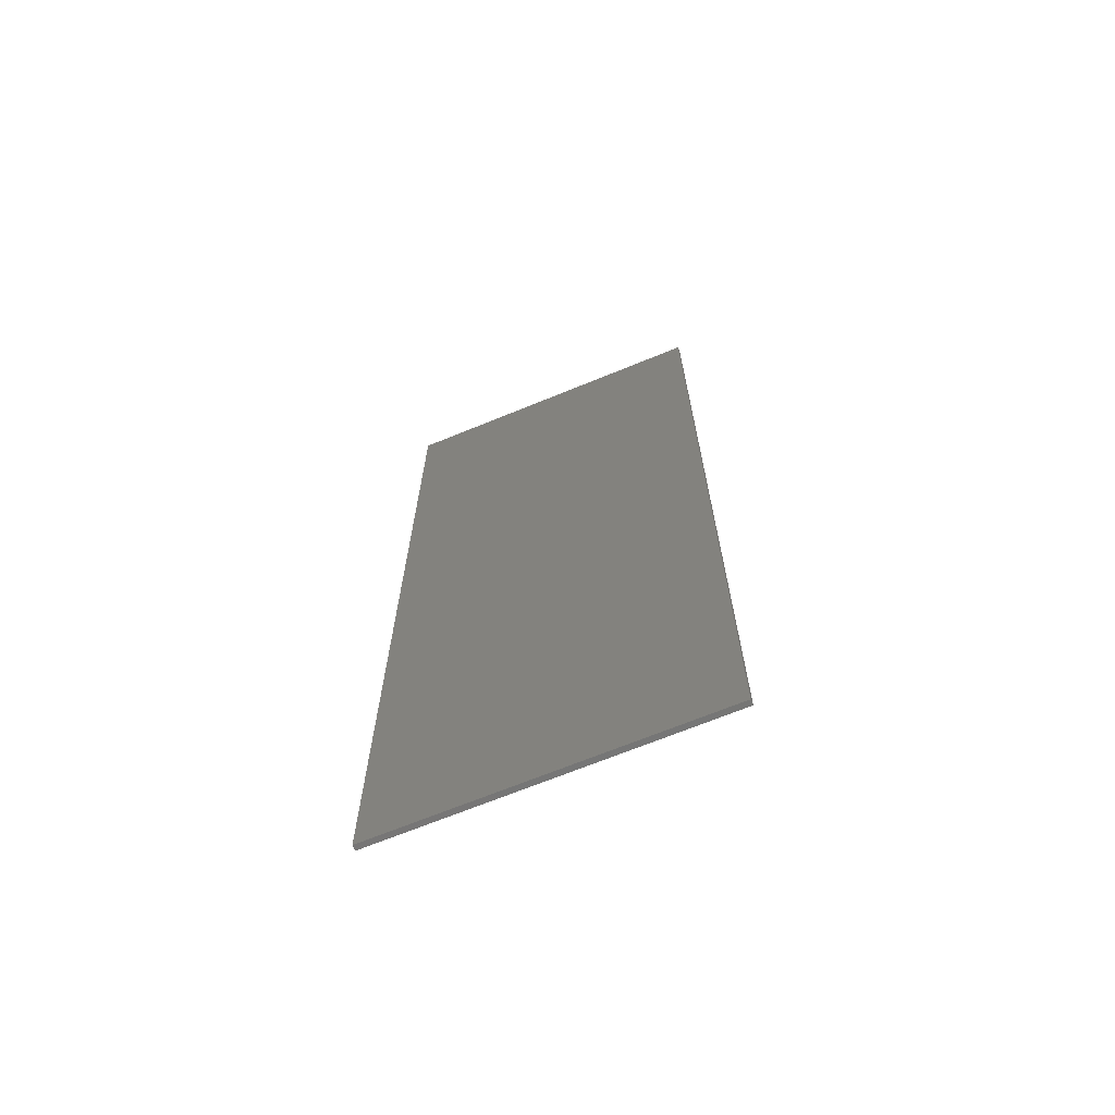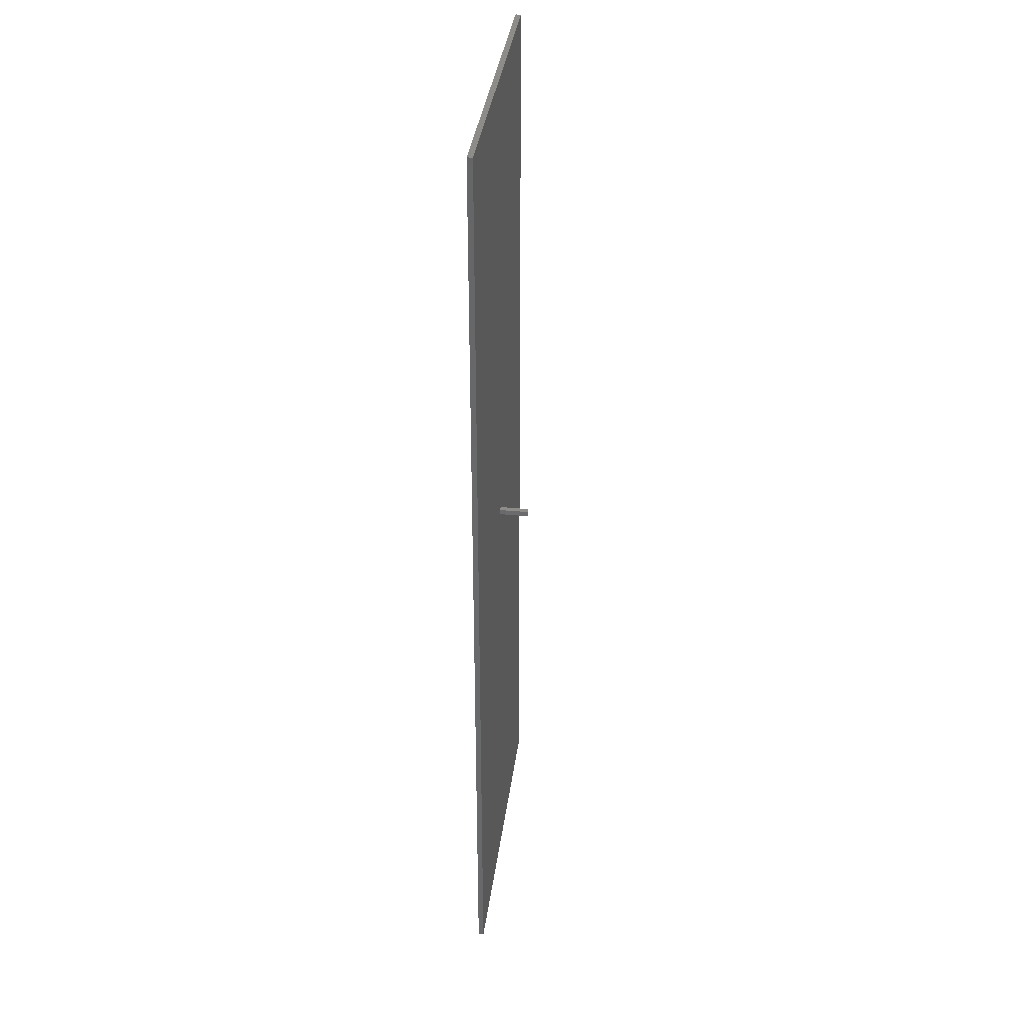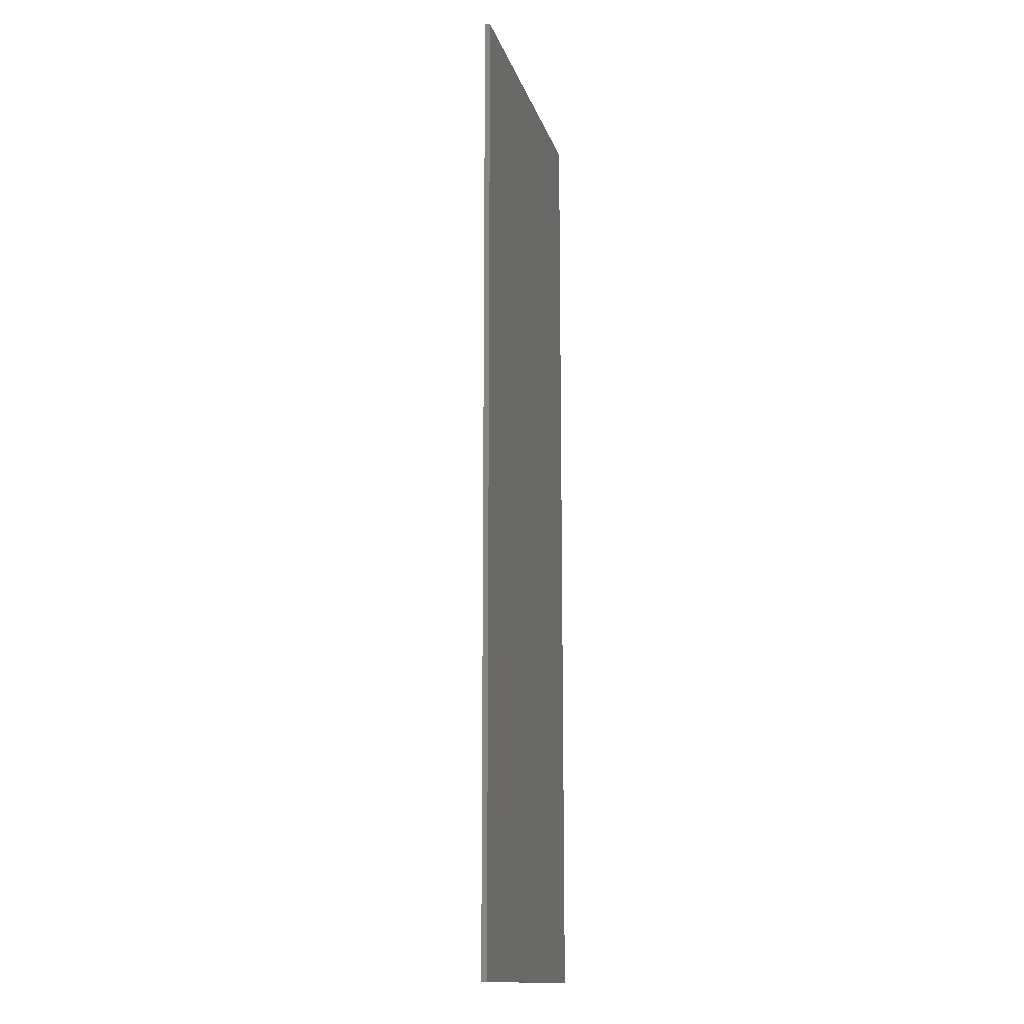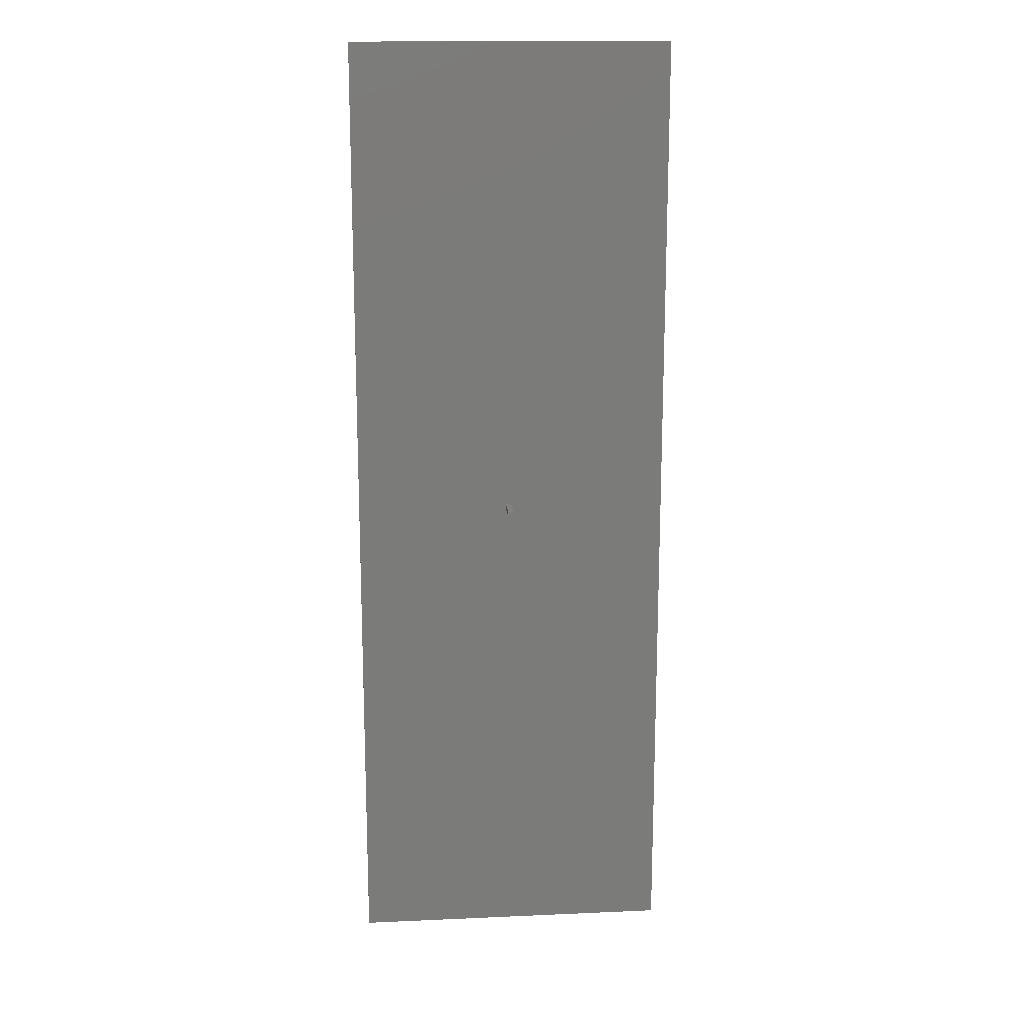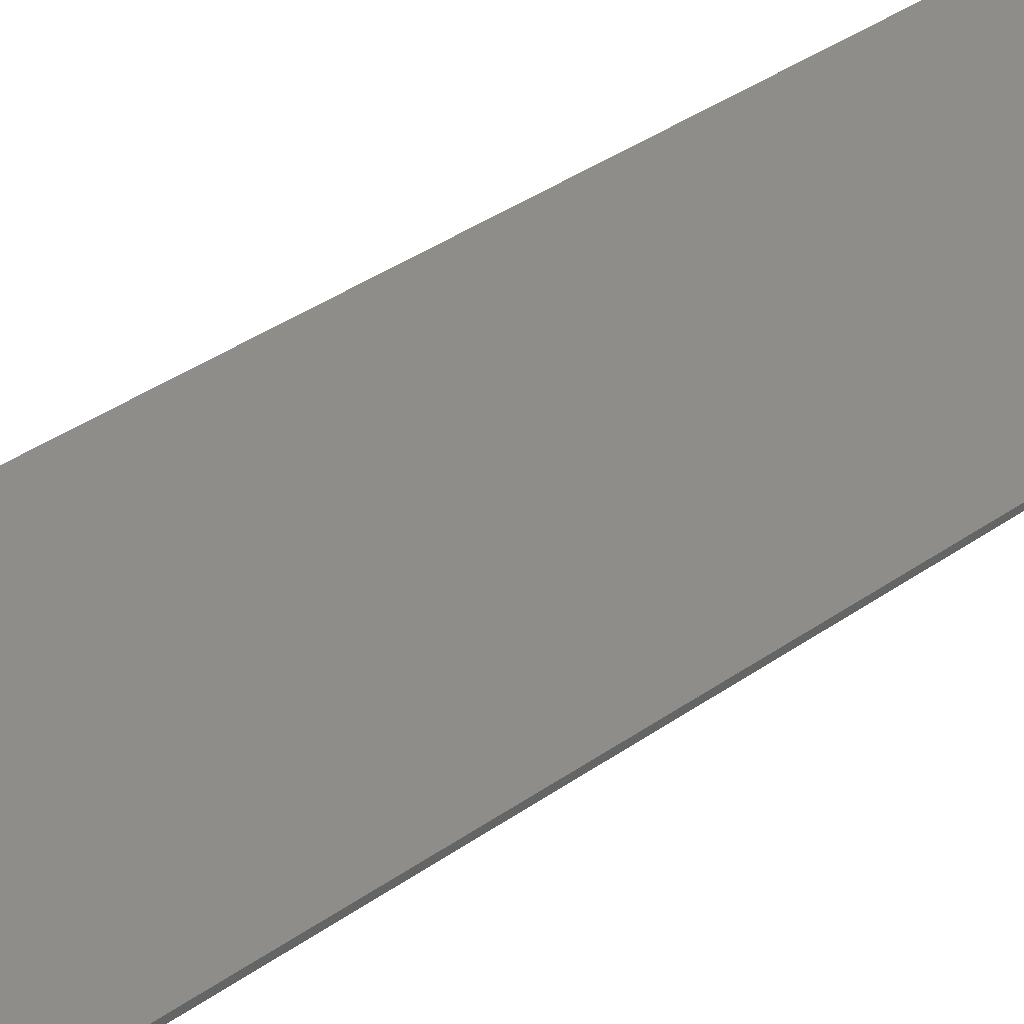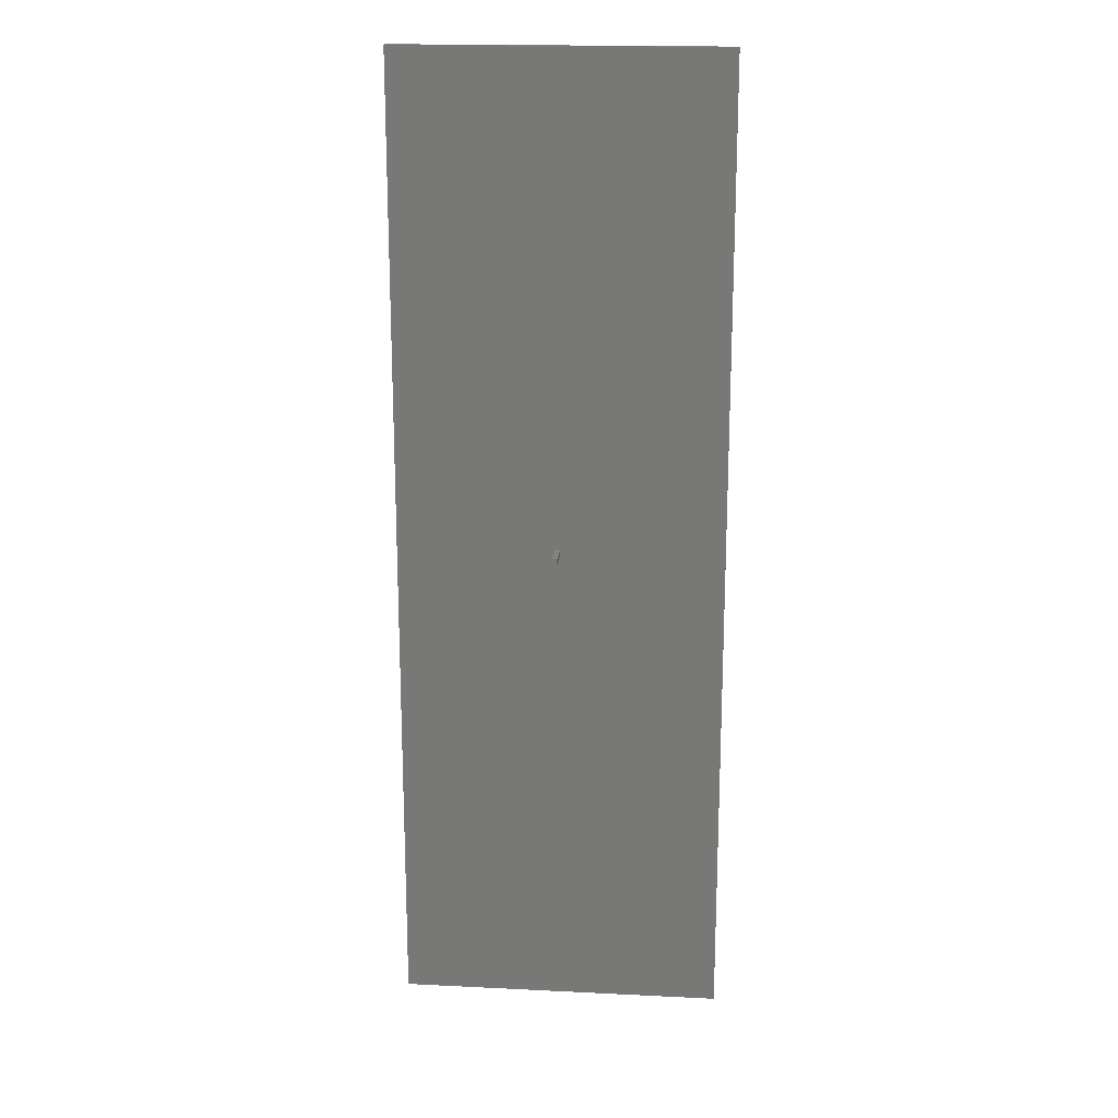
<metadata>
{"format":"stl","ext":"stl","renderer":"f3d","projection":"perspective","resolution":1024,"background":"white","views":[{"elev":-68.6,"azim":22.3,"up":"+Y"},{"elev":36.2,"azim":97.4,"up":"+Y"},{"elev":-14.5,"azim":-75.7,"up":"+Y"},{"elev":16.3,"azim":174.8,"up":"+Y"},{"elev":39.7,"azim":-130.8,"up":"+Z"},{"elev":18.5,"azim":-174.6,"up":"+Y"}]}
</metadata>
<code>
# stl→obj: 16 verts, 28 faces
v -15 -45 -0.25
v -15 45 0.25
v -15 45 -0.25
v -15 -45 0.25
v 15 -45 0.25
v 15 45 0.25
v 15 45 -0.25
v 15 -45 -0.25
v 0.5 0 -0.25
v 0 0 -0.25
v 0 0.5 -0.25
v 0.5 0.5 -0.25
v 0 0 -3
v 0 0.5 -3
v 0.5 0.5 -3
v 0.5 0 -3
f 1 2 3
f 2 1 4
f 2 5 6
f 5 2 4
f 5 7 6
f 7 5 8
f 8 9 7
f 8 10 9
f 10 1 11
f 1 10 8
f 12 7 9
f 11 7 12
f 11 3 7
f 3 11 1
f 1 5 4
f 5 1 8
f 7 2 6
f 2 7 3
f 13 11 14
f 11 13 10
f 9 15 12
f 15 9 16
f 15 11 12
f 11 15 14
f 13 15 16
f 15 13 14
f 13 9 10
f 9 13 16

</code>
